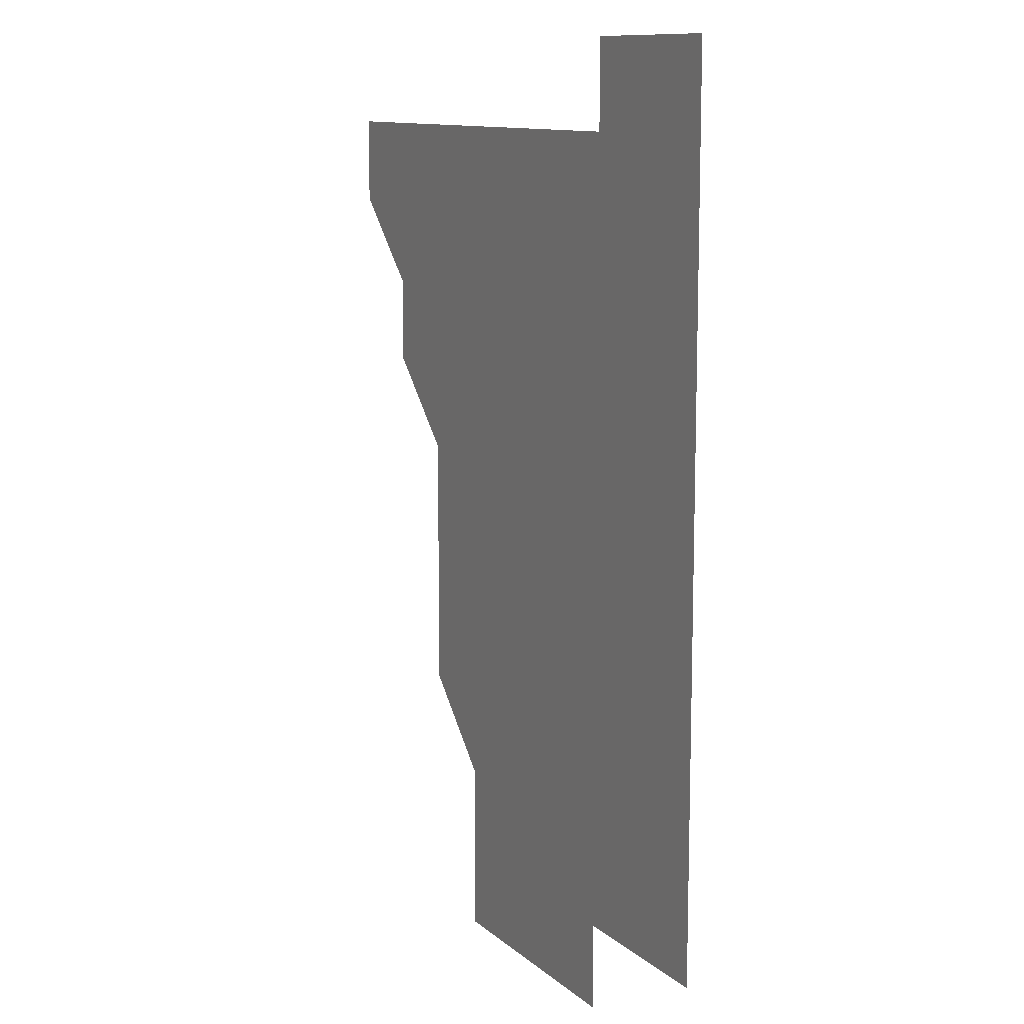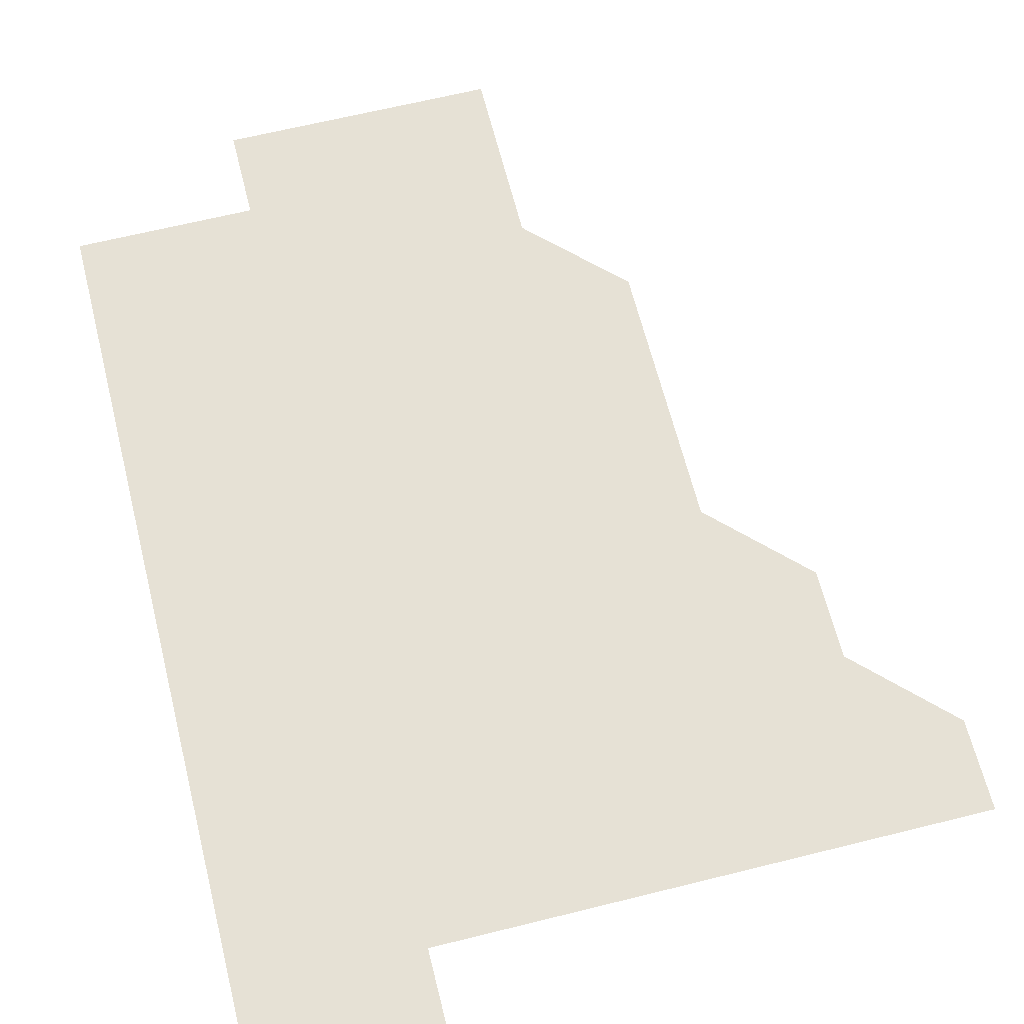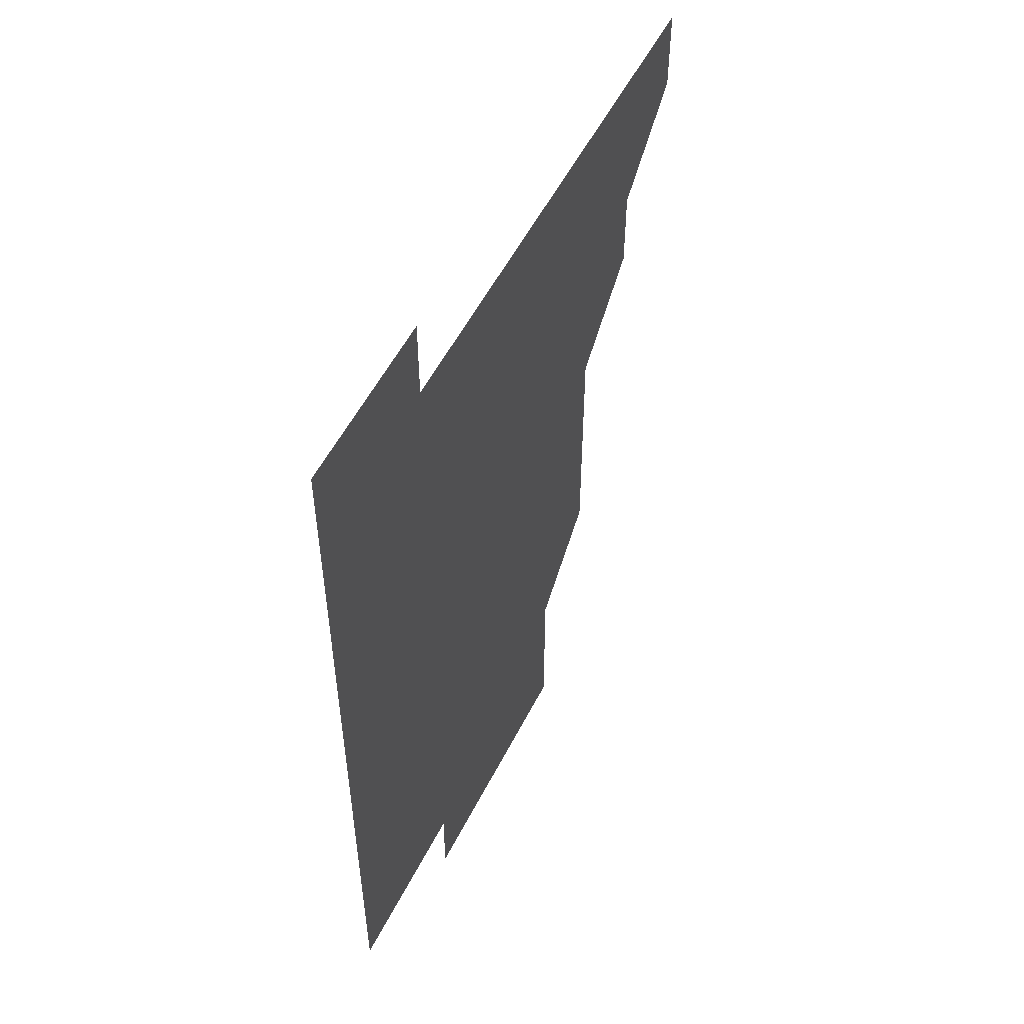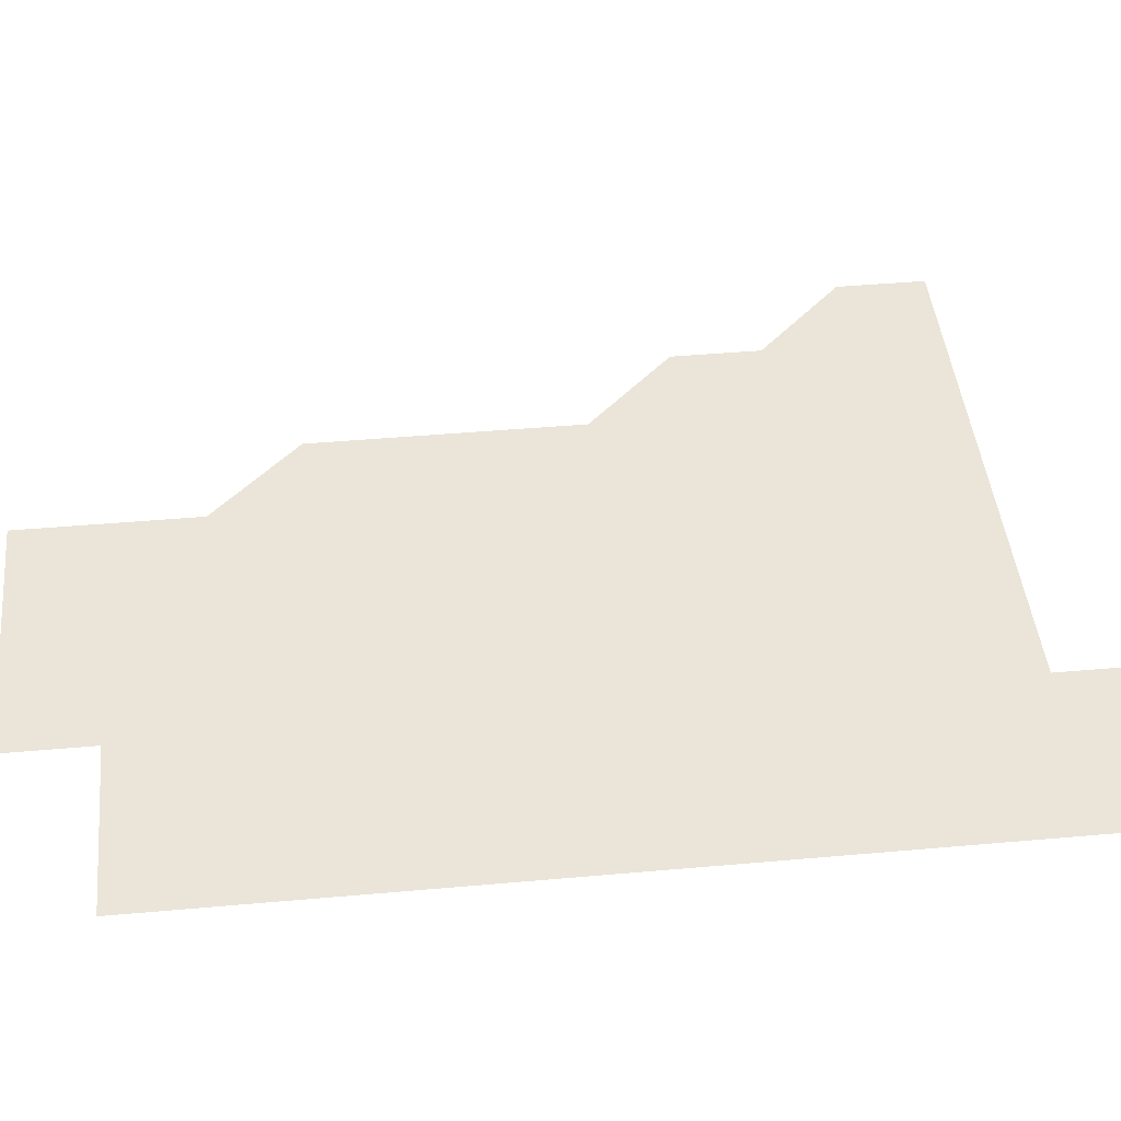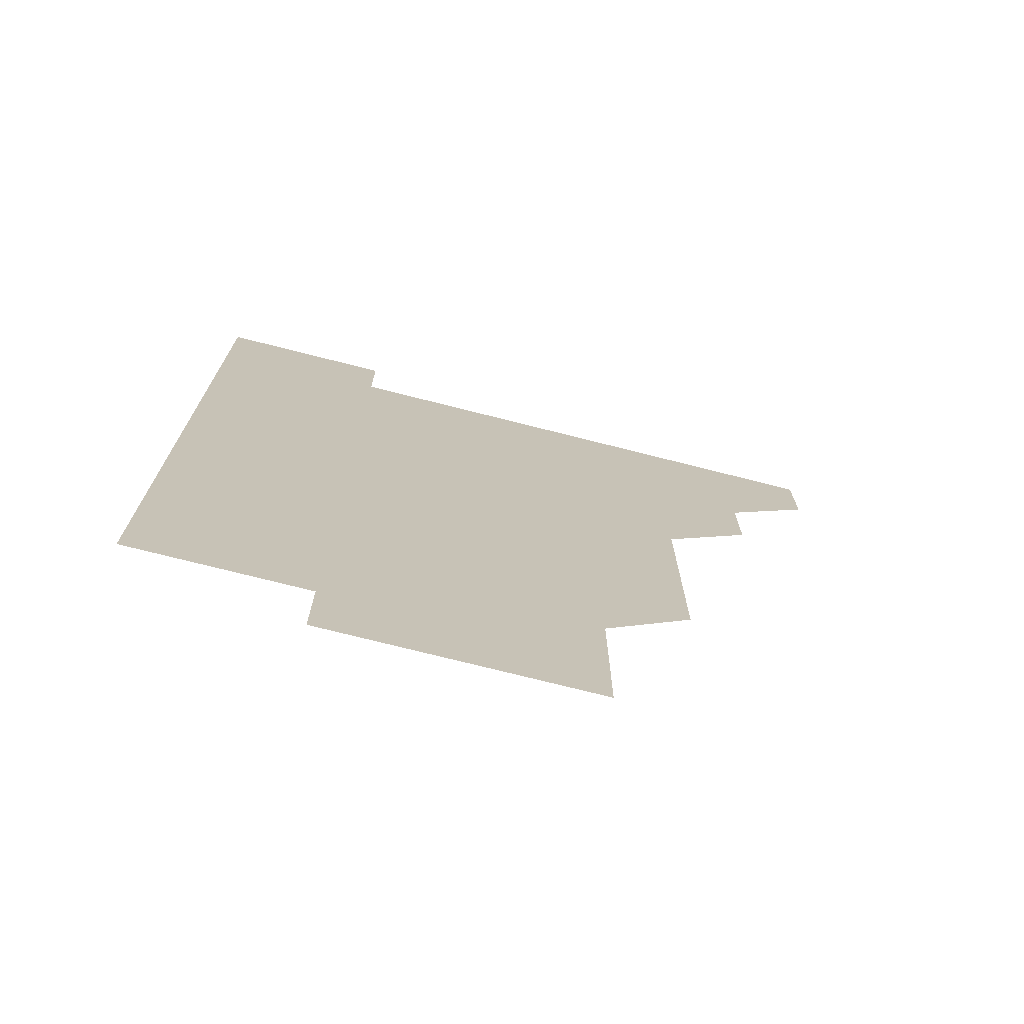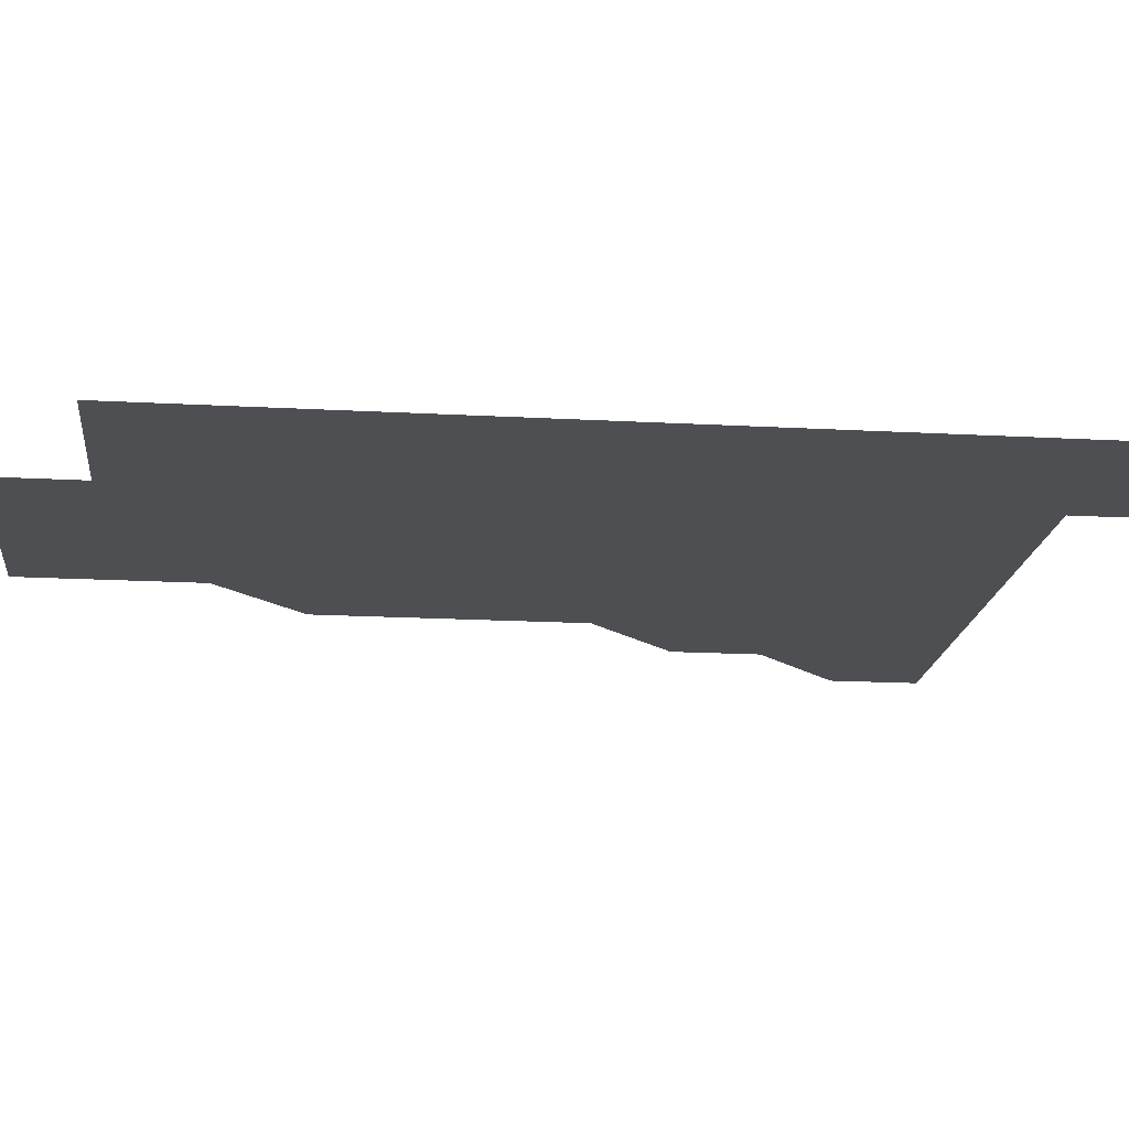
<metadata>
{"format":"obj","ext":"obj","renderer":"f3d","projection":"perspective","resolution":1024,"background":"white","views":[{"elev":11.2,"azim":62.1,"up":"+Y"},{"elev":64.5,"azim":165.9,"up":"+Z"},{"elev":54.4,"azim":116.6,"up":"+Y"},{"elev":44.6,"azim":84.1,"up":"+Z"},{"elev":-73.8,"azim":165.8,"up":"+Y"},{"elev":-17.8,"azim":83.8,"up":"+Z"}]}
</metadata>
<code>
v 481 451 0
v 481 481 0
v 511 391 0
v 511 421 0
v 511 451 0
v 511 481 0
v 541 271 0
v 541 301 0
v 541 331 0
v 541 361 0
v 541 391 0
v 541 421 0
v 541 451 0
v 541 481 0
v 571 181 0
v 571 211 0
v 571 241 0
v 571 271 0
v 571 301 0
v 571 331 0
v 571 361 0
v 571 391 0
v 571 421 0
v 571 451 0
v 571 481 0
v 601 181 0
v 601 211 0
v 601 241 0
v 601 271 0
v 601 301 0
v 601 331 0
v 601 361 0
v 601 391 0
v 601 421 0
v 601 451 0
v 601 481 0
v 631 181 0
v 631 211 0
v 631 241 0
v 631 271 0
v 631 301 0
v 631 331 0
v 631 361 0
v 631 391 0
v 631 421 0
v 631 451 0
v 631 481 0
v 661 181 0
v 661 211 0
v 661 241 0
v 661 271 0
v 661 301 0
v 661 331 0
v 661 361 0
v 661 391 0
v 661 421 0
v 661 451 0
v 661 481 0
v 661 511 0
v 691 211 0
v 691 241 0
v 691 271 0
v 691 301 0
v 691 331 0
v 691 361 0
v 691 391 0
v 691 421 0
v 691 451 0
v 691 481 0
v 691 511 0
v 721 211 0
v 721 241 0
v 721 271 0
v 721 301 0
v 721 331 0
v 721 361 0
v 721 391 0
v 721 421 0
v 721 451 0
v 721 481 0
v 721 511 0
f 4 5 1
f 1 5 2
f 5 6 2
f 10 11 3
f 3 11 4
f 11 12 4
f 4 12 5
f 12 13 5
f 5 13 6
f 13 14 6
f 17 18 7
f 7 18 8
f 18 19 8
f 8 19 9
f 19 20 9
f 9 20 10
f 20 21 10
f 10 21 11
f 21 22 11
f 11 22 12
f 22 23 12
f 12 23 13
f 23 24 13
f 13 24 14
f 24 25 14
f 15 26 16
f 26 27 16
f 16 27 17
f 27 28 17
f 17 28 18
f 28 29 18
f 18 29 19
f 29 30 19
f 19 30 20
f 30 31 20
f 20 31 21
f 31 32 21
f 21 32 22
f 32 33 22
f 22 33 23
f 33 34 23
f 23 34 24
f 34 35 24
f 24 35 25
f 35 36 25
f 26 37 27
f 37 38 27
f 27 38 28
f 38 39 28
f 28 39 29
f 39 40 29
f 29 40 30
f 40 41 30
f 30 41 31
f 41 42 31
f 31 42 32
f 42 43 32
f 32 43 33
f 43 44 33
f 33 44 34
f 44 45 34
f 34 45 35
f 45 46 35
f 35 46 36
f 46 47 36
f 37 48 38
f 48 49 38
f 38 49 39
f 49 50 39
f 39 50 40
f 50 51 40
f 40 51 41
f 51 52 41
f 41 52 42
f 52 53 42
f 42 53 43
f 53 54 43
f 43 54 44
f 54 55 44
f 44 55 45
f 55 56 45
f 45 56 46
f 56 57 46
f 46 57 47
f 57 58 47
f 49 60 50
f 60 61 50
f 50 61 51
f 61 62 51
f 51 62 52
f 62 63 52
f 52 63 53
f 63 64 53
f 53 64 54
f 64 65 54
f 54 65 55
f 65 66 55
f 55 66 56
f 66 67 56
f 56 67 57
f 67 68 57
f 57 68 58
f 68 69 58
f 58 69 59
f 69 70 59
f 60 71 61
f 71 72 61
f 61 72 62
f 72 73 62
f 62 73 63
f 73 74 63
f 63 74 64
f 74 75 64
f 64 75 65
f 75 76 65
f 65 76 66
f 76 77 66
f 66 77 67
f 77 78 67
f 67 78 68
f 78 79 68
f 68 79 69
f 79 80 69
f 69 80 70
f 80 81 70

</code>
